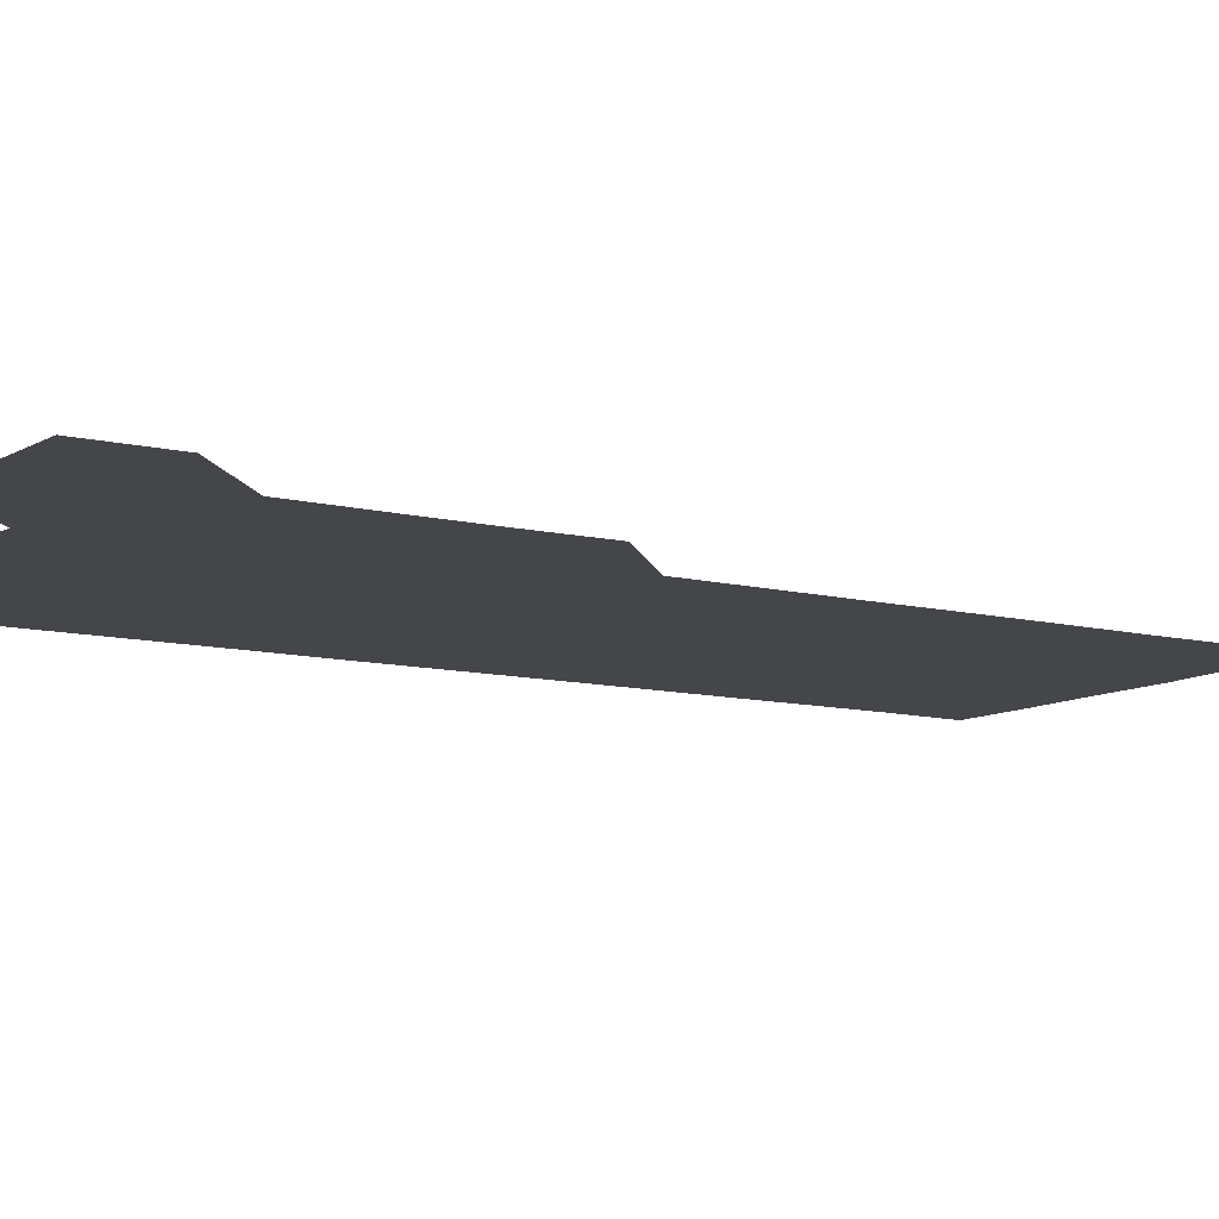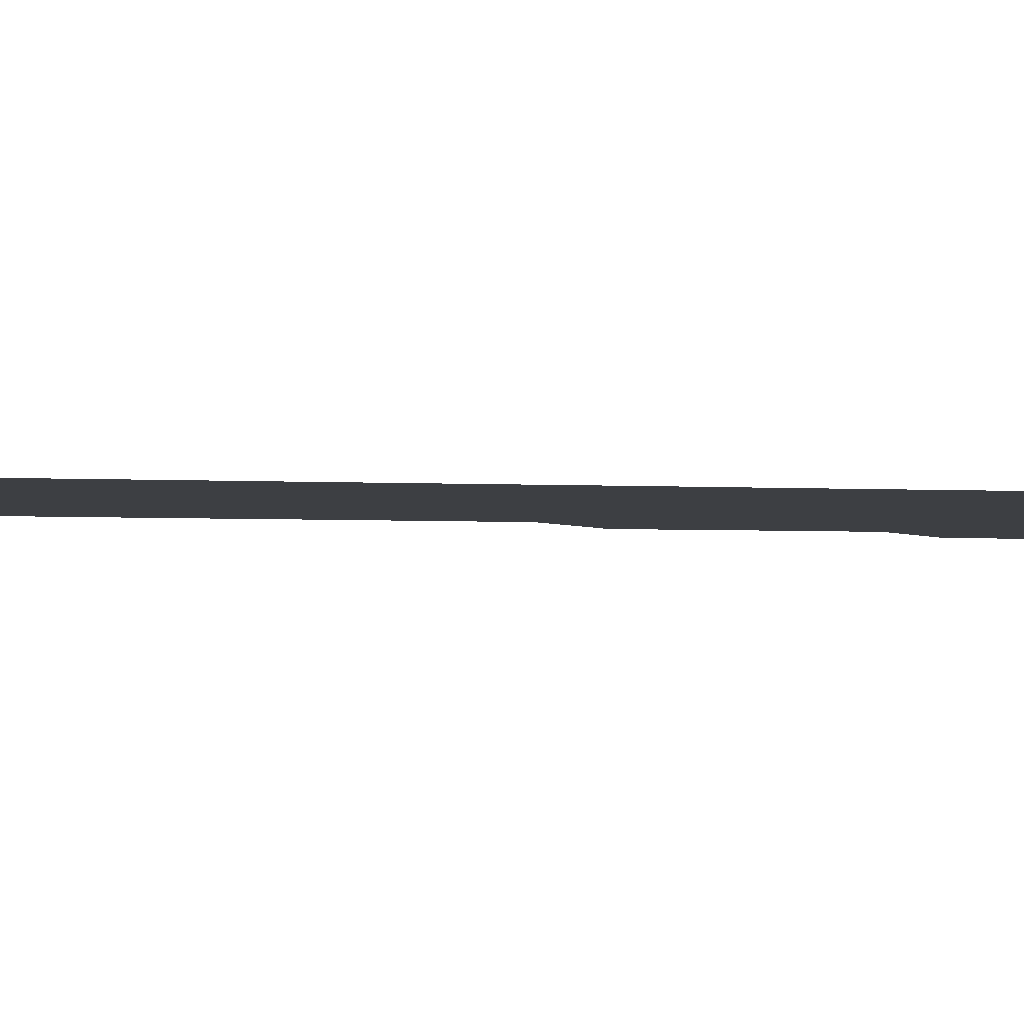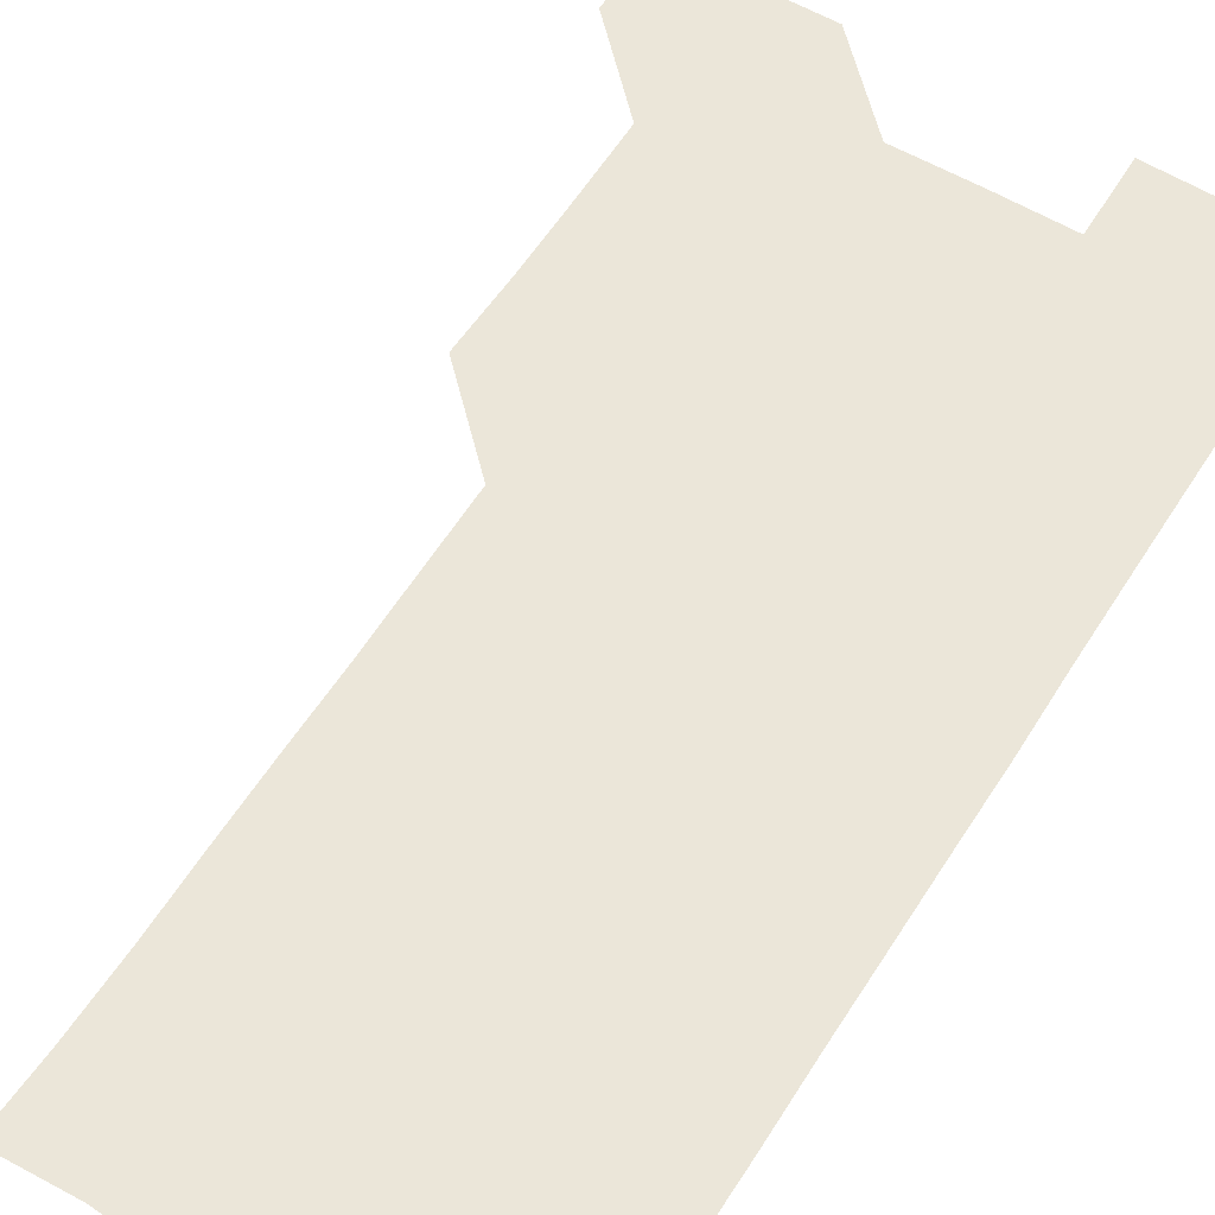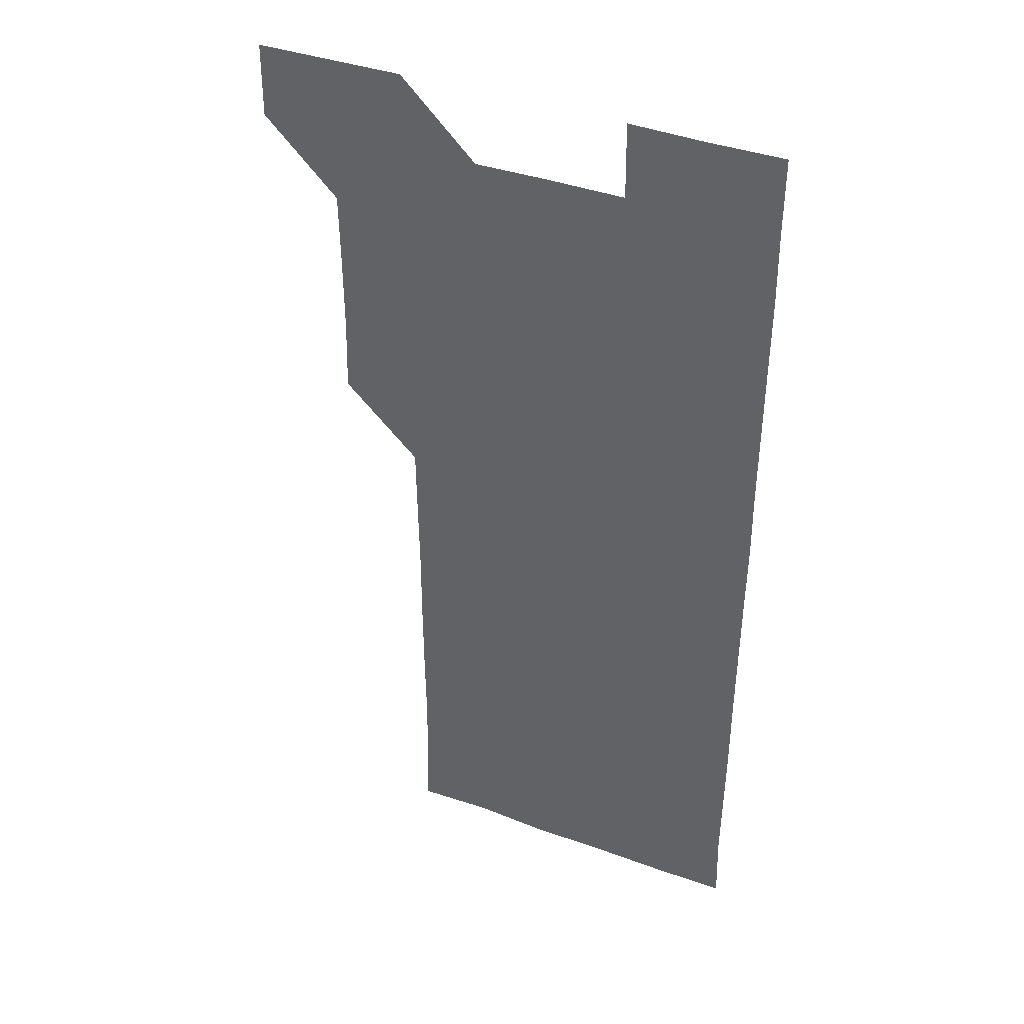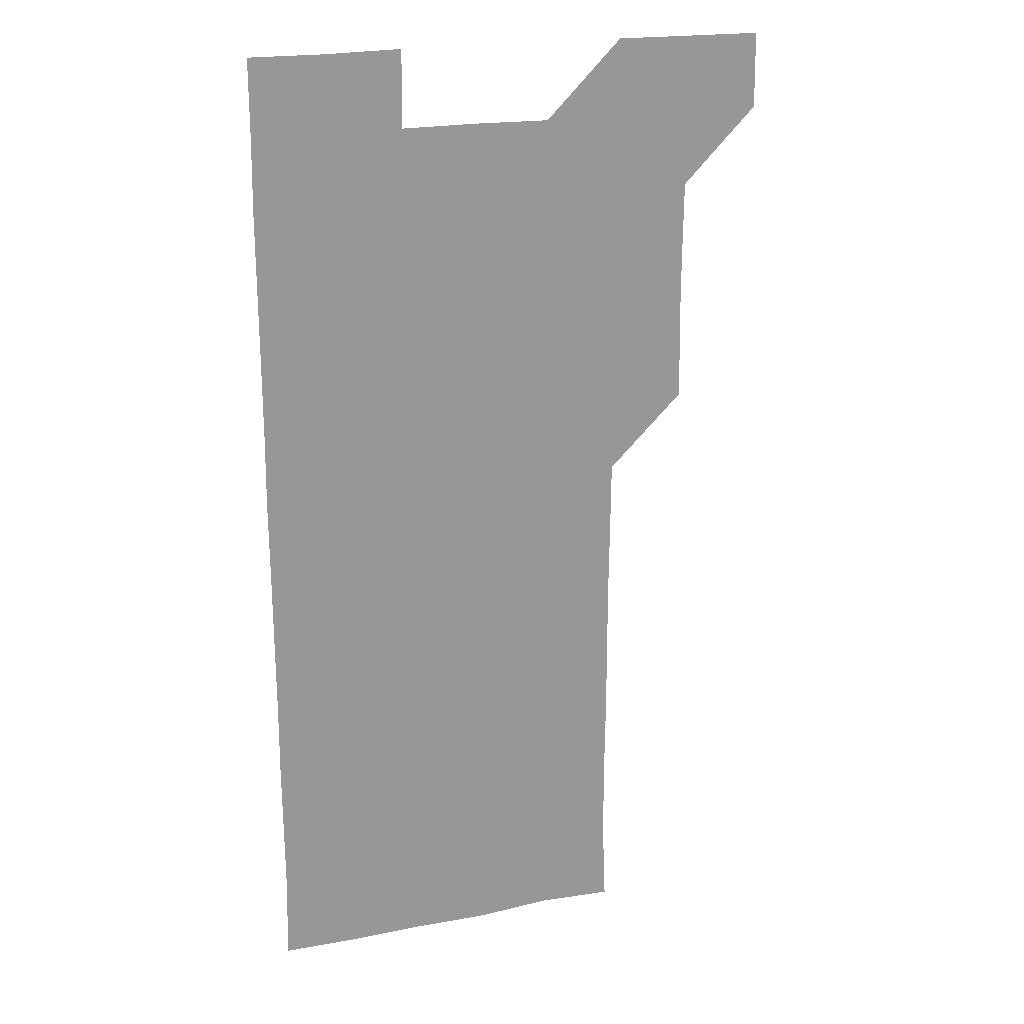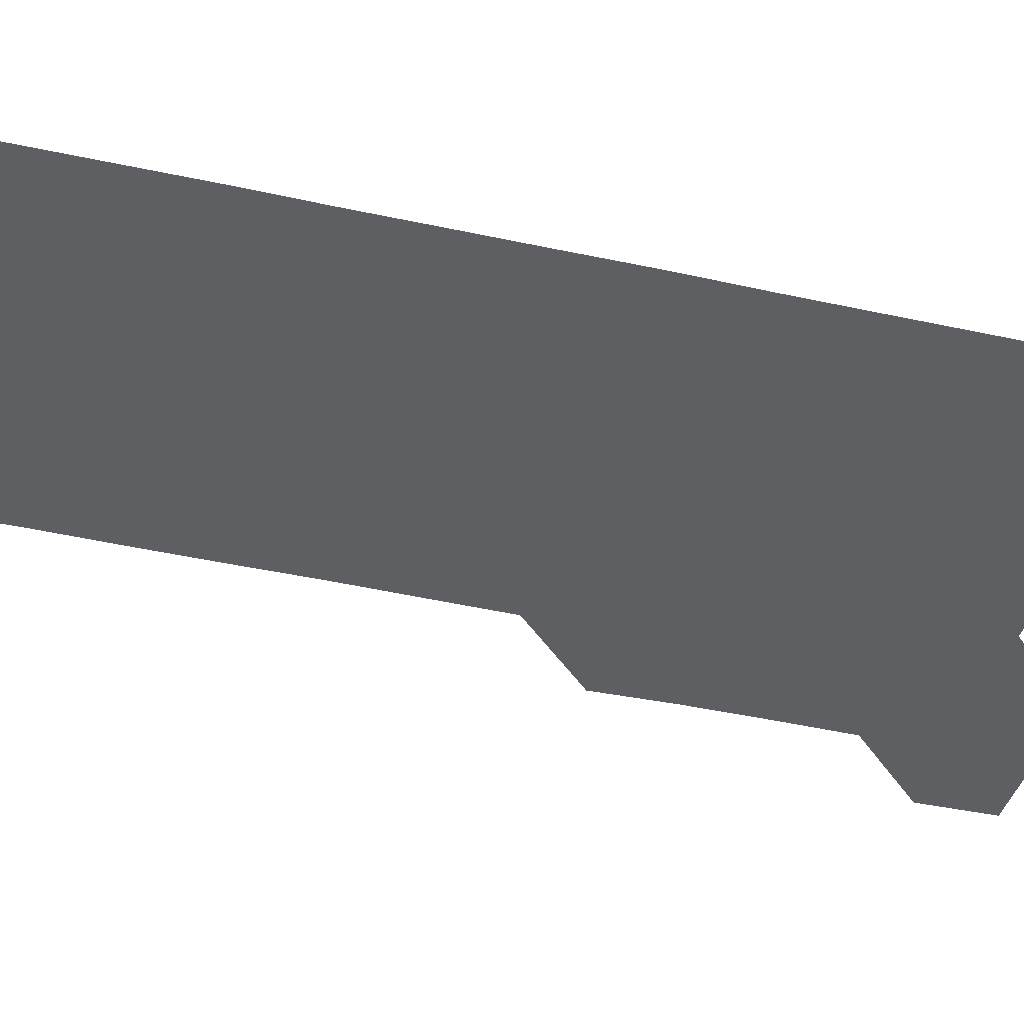
<metadata>
{"format":"obj","ext":"obj","renderer":"f3d","projection":"perspective","resolution":1024,"background":"white","views":[{"elev":-9.8,"azim":-123.4,"up":"+Z"},{"elev":-3.8,"azim":80.2,"up":"+Z"},{"elev":57.5,"azim":31.8,"up":"+Z"},{"elev":40.0,"azim":24.1,"up":"+Y"},{"elev":21.0,"azim":160.9,"up":"+Y"},{"elev":-41.2,"azim":74.8,"up":"+Z"}]}
</metadata>
<code>
v 480.7 541.1 0
v 481.1 570.9 0
v 510.2 420.4 0
v 511 450.4 0
v 510.9 480.7 0
v 510.5 510.9 0
v 511.6 540.7 0
v 511 571 0
v 540.3 180.3 0
v 541.5 209.1 0
v 541.8 239.5 0
v 541.4 270 0
v 541.3 300 0
v 541.4 330.3 0
v 541 360.3 0
v 540.7 390.6 0
v 541.4 421.3 0
v 541.2 451.1 0
v 541.2 481.1 0
v 541.8 511 0
v 541.2 540.8 0
v 540.6 571.3 0
v 570.2 181.7 0
v 572 211.8 0
v 571.6 241.6 0
v 571.4 271.5 0
v 571 300.9 0
v 571.3 331.4 0
v 571.4 361.5 0
v 571.4 391.5 0
v 571.2 421.2 0
v 571.4 451.3 0
v 571.1 481.1 0
v 571.2 511 0
v 570.9 540.7 0
v 600.2 180 0
v 601.3 212.6 0
v 601.2 241.8 0
v 601.1 271.3 0
v 601.2 301.8 0
v 601.2 331.5 0
v 601.1 361.5 0
v 601.1 391.3 0
v 601.1 421.4 0
v 601.1 451.3 0
v 601.2 481.2 0
v 601.1 510.9 0
v 601 541.1 0
v 631.1 180.4 0
v 631 212 0
v 630.8 241.6 0
v 631 271.9 0
v 631 301.2 0
v 630.9 331.6 0
v 630.9 361.4 0
v 630.9 391.3 0
v 630.9 421.2 0
v 630.9 451.2 0
v 630.9 481.1 0
v 631 511 0
v 631.2 540.9 0
v 630.8 571.4 0
v 661.6 180.1 0
v 660.3 212.1 0
v 660.9 241 0
v 660.5 271.7 0
v 660.6 301.7 0
v 660.7 331.5 0
v 660.6 361.5 0
v 660.6 391.5 0
v 660.7 421.3 0
v 660.8 451.2 0
v 660.8 481.2 0
v 660.6 511.2 0
v 661 540.7 0
v 660.9 570.8 0
v 691.1 180.5 0
v 690.2 210.2 0
v 690.4 240.3 0
v 690.7 270 0
v 690.6 300.2 0
v 690.8 330.3 0
v 690.9 360.4 0
v 691.2 390.3 0
v 691 420.6 0
v 691 450.7 0
v 691.1 480.8 0
v 691.3 510.8 0
v 690.9 541 0
v 691 570.9 0
f 6 7 1
f 1 7 2
f 7 8 2
f 16 17 3
f 3 17 4
f 17 18 4
f 4 18 5
f 18 19 5
f 5 19 6
f 19 20 6
f 6 20 7
f 20 21 7
f 7 21 8
f 21 22 8
f 9 23 10
f 23 24 10
f 10 24 11
f 24 25 11
f 11 25 12
f 25 26 12
f 12 26 13
f 26 27 13
f 13 27 14
f 27 28 14
f 14 28 15
f 28 29 15
f 15 29 16
f 29 30 16
f 16 30 17
f 30 31 17
f 17 31 18
f 31 32 18
f 18 32 19
f 32 33 19
f 19 33 20
f 33 34 20
f 20 34 21
f 34 35 21
f 21 35 22
f 23 36 24
f 36 37 24
f 24 37 25
f 37 38 25
f 25 38 26
f 38 39 26
f 26 39 27
f 39 40 27
f 27 40 28
f 40 41 28
f 28 41 29
f 41 42 29
f 29 42 30
f 42 43 30
f 30 43 31
f 43 44 31
f 31 44 32
f 44 45 32
f 32 45 33
f 45 46 33
f 33 46 34
f 46 47 34
f 34 47 35
f 47 48 35
f 36 49 37
f 49 50 37
f 37 50 38
f 50 51 38
f 38 51 39
f 51 52 39
f 39 52 40
f 52 53 40
f 40 53 41
f 53 54 41
f 41 54 42
f 54 55 42
f 42 55 43
f 55 56 43
f 43 56 44
f 56 57 44
f 44 57 45
f 57 58 45
f 45 58 46
f 58 59 46
f 46 59 47
f 59 60 47
f 47 60 48
f 60 61 48
f 49 63 50
f 63 64 50
f 50 64 51
f 64 65 51
f 51 65 52
f 65 66 52
f 52 66 53
f 66 67 53
f 53 67 54
f 67 68 54
f 54 68 55
f 68 69 55
f 55 69 56
f 69 70 56
f 56 70 57
f 70 71 57
f 57 71 58
f 71 72 58
f 58 72 59
f 72 73 59
f 59 73 60
f 73 74 60
f 60 74 61
f 74 75 61
f 61 75 62
f 75 76 62
f 63 77 64
f 77 78 64
f 64 78 65
f 78 79 65
f 65 79 66
f 79 80 66
f 66 80 67
f 80 81 67
f 67 81 68
f 81 82 68
f 68 82 69
f 82 83 69
f 69 83 70
f 83 84 70
f 70 84 71
f 84 85 71
f 71 85 72
f 85 86 72
f 72 86 73
f 86 87 73
f 73 87 74
f 87 88 74
f 74 88 75
f 88 89 75
f 75 89 76
f 89 90 76

</code>
